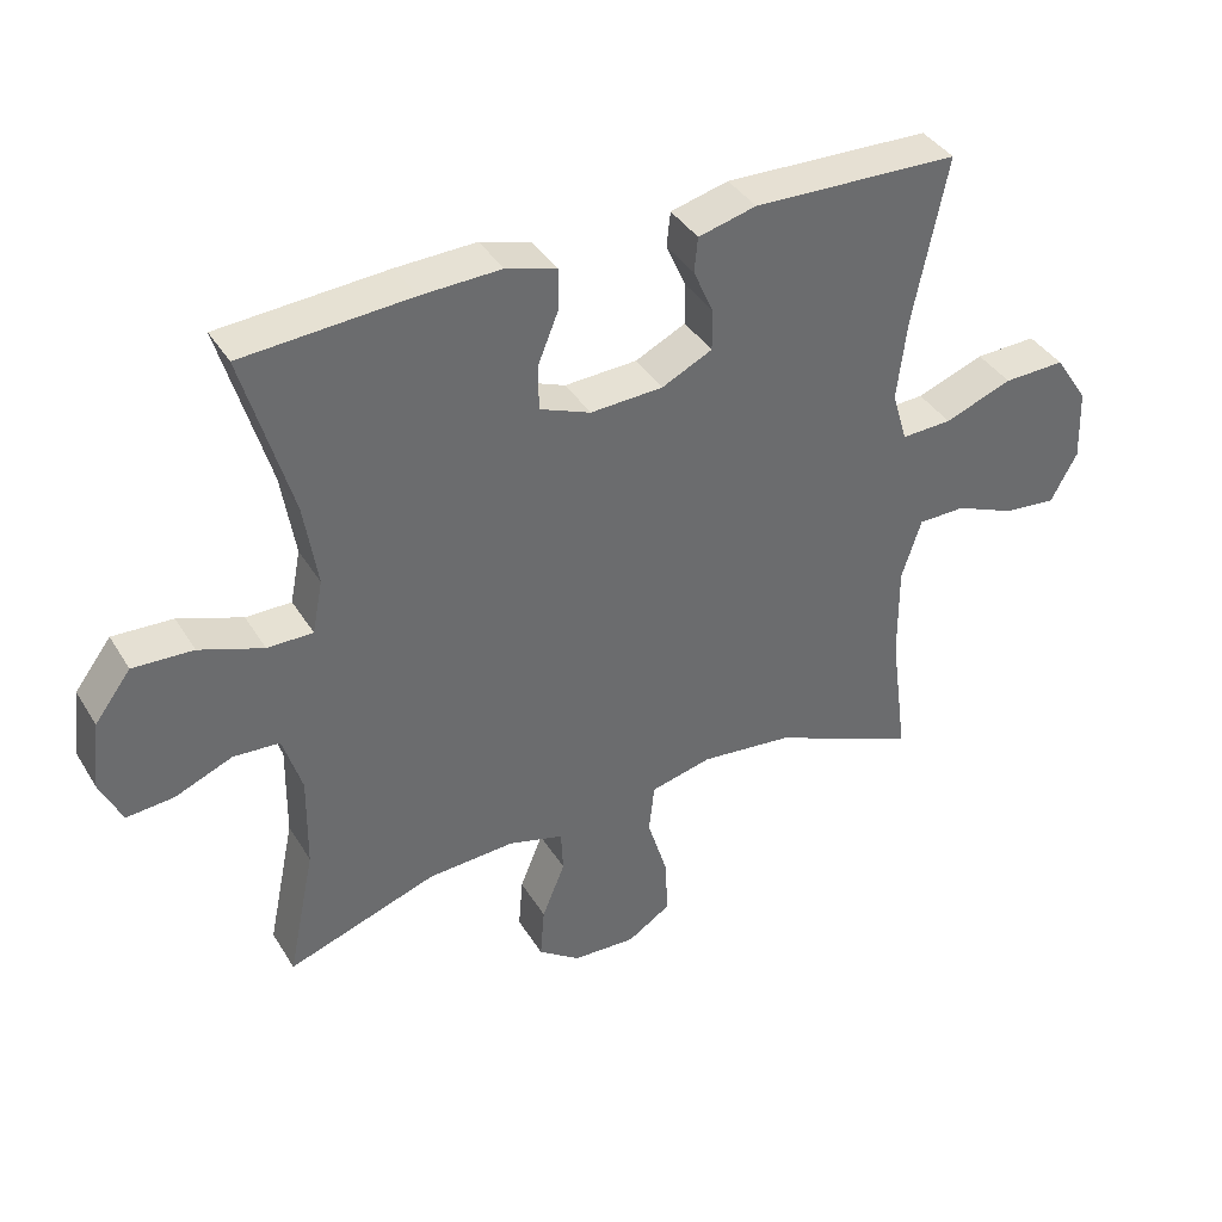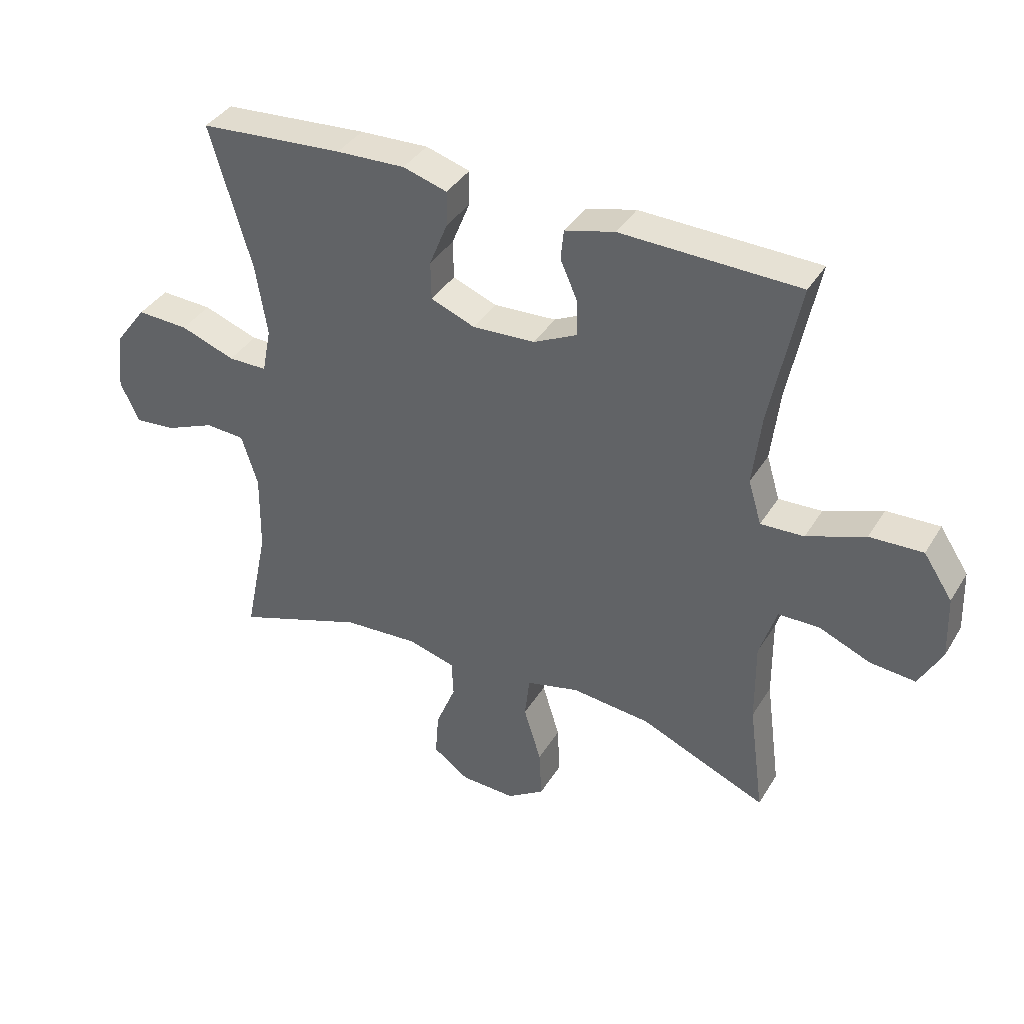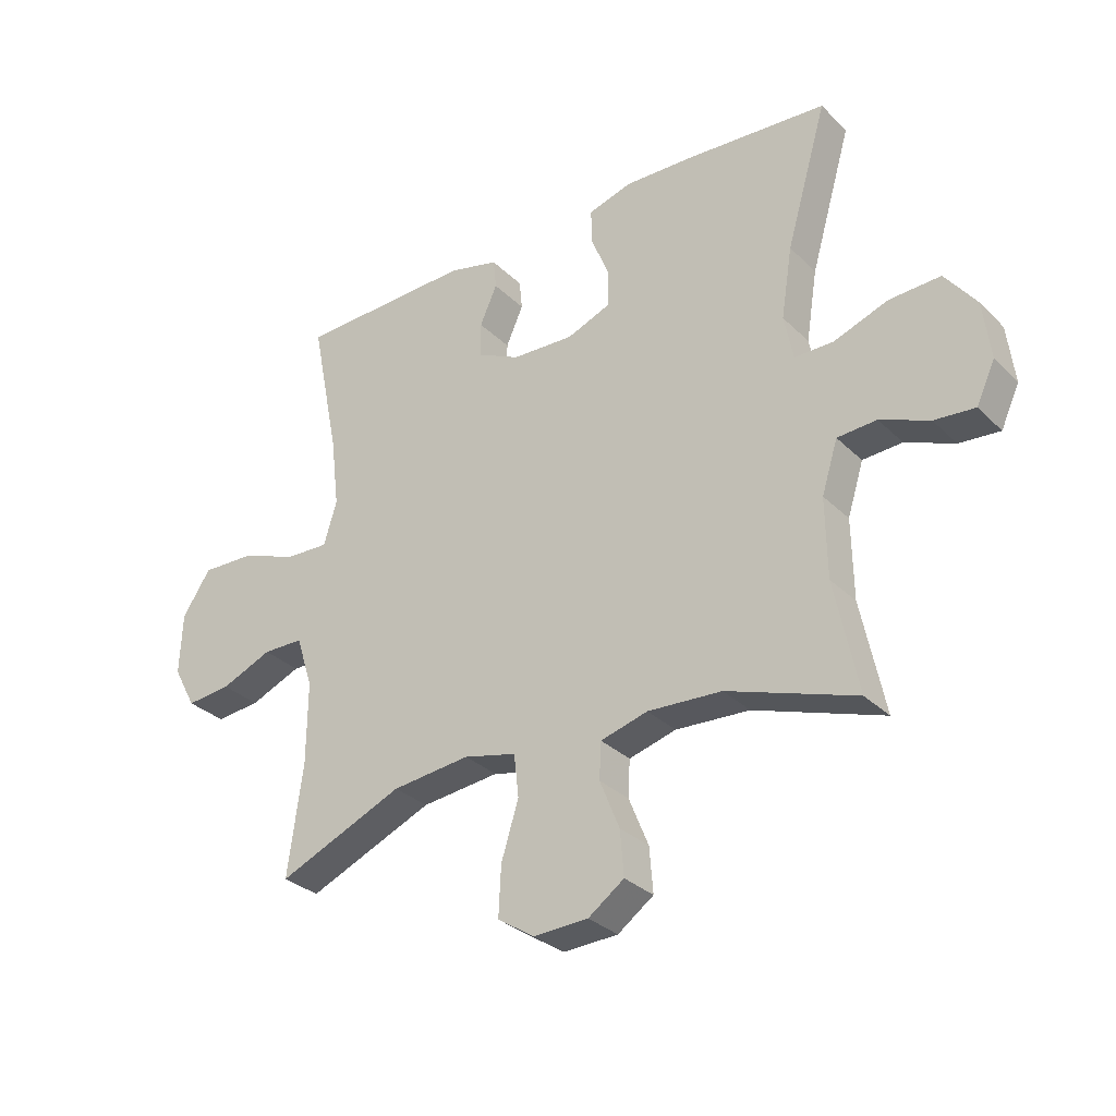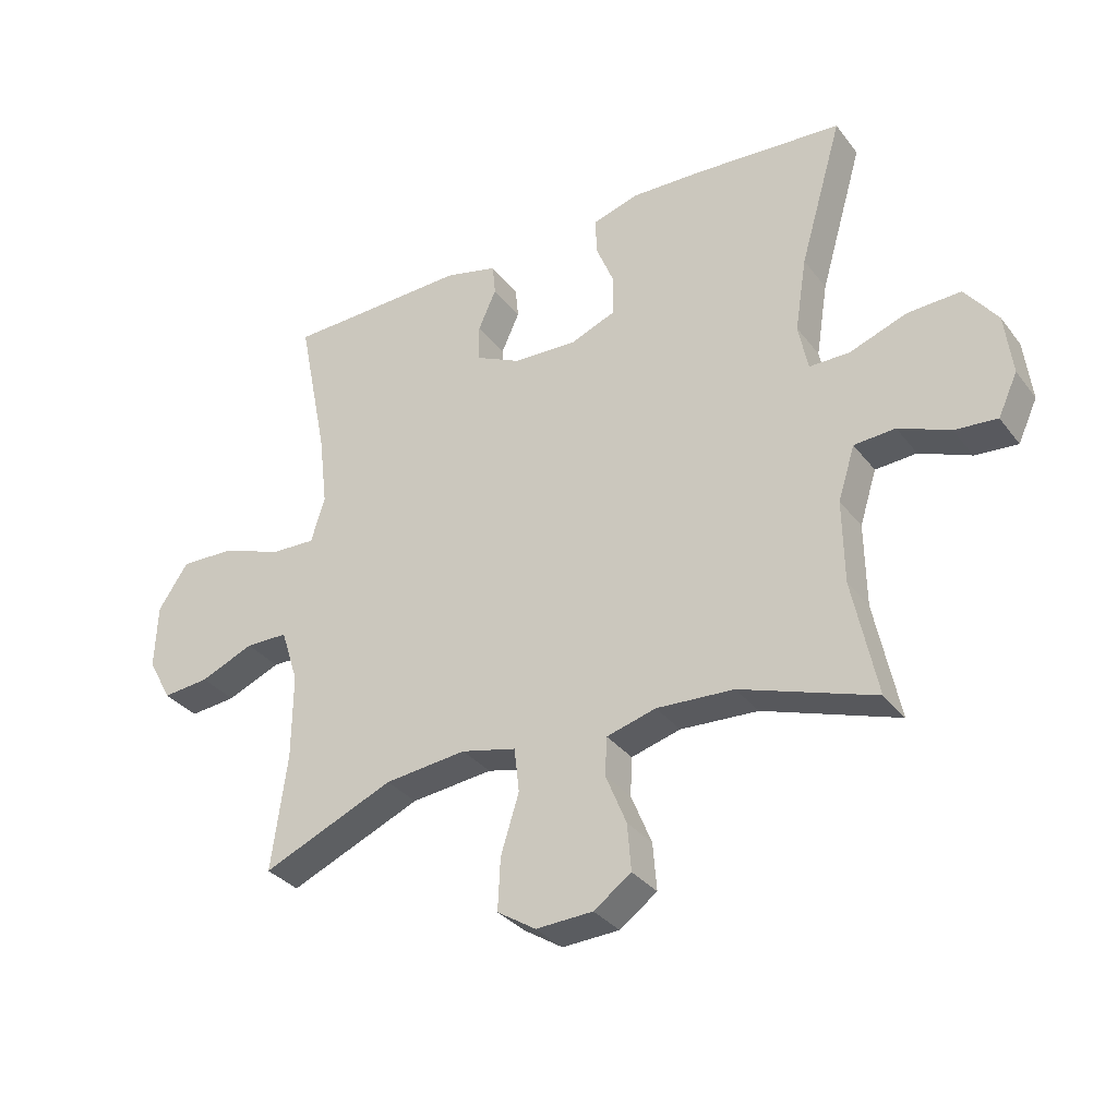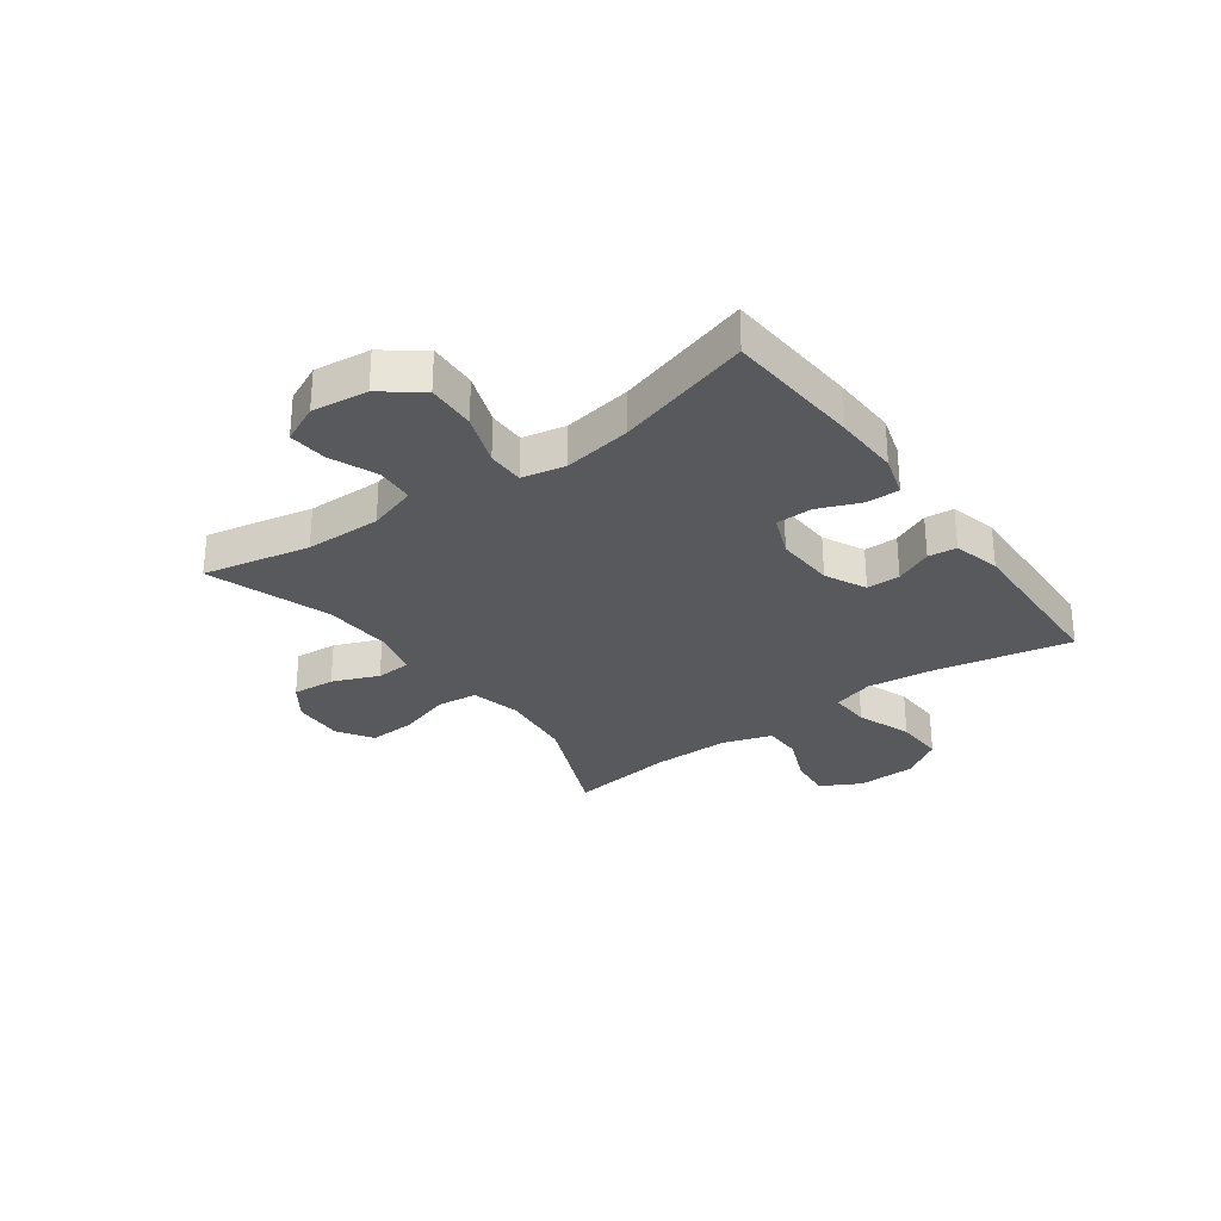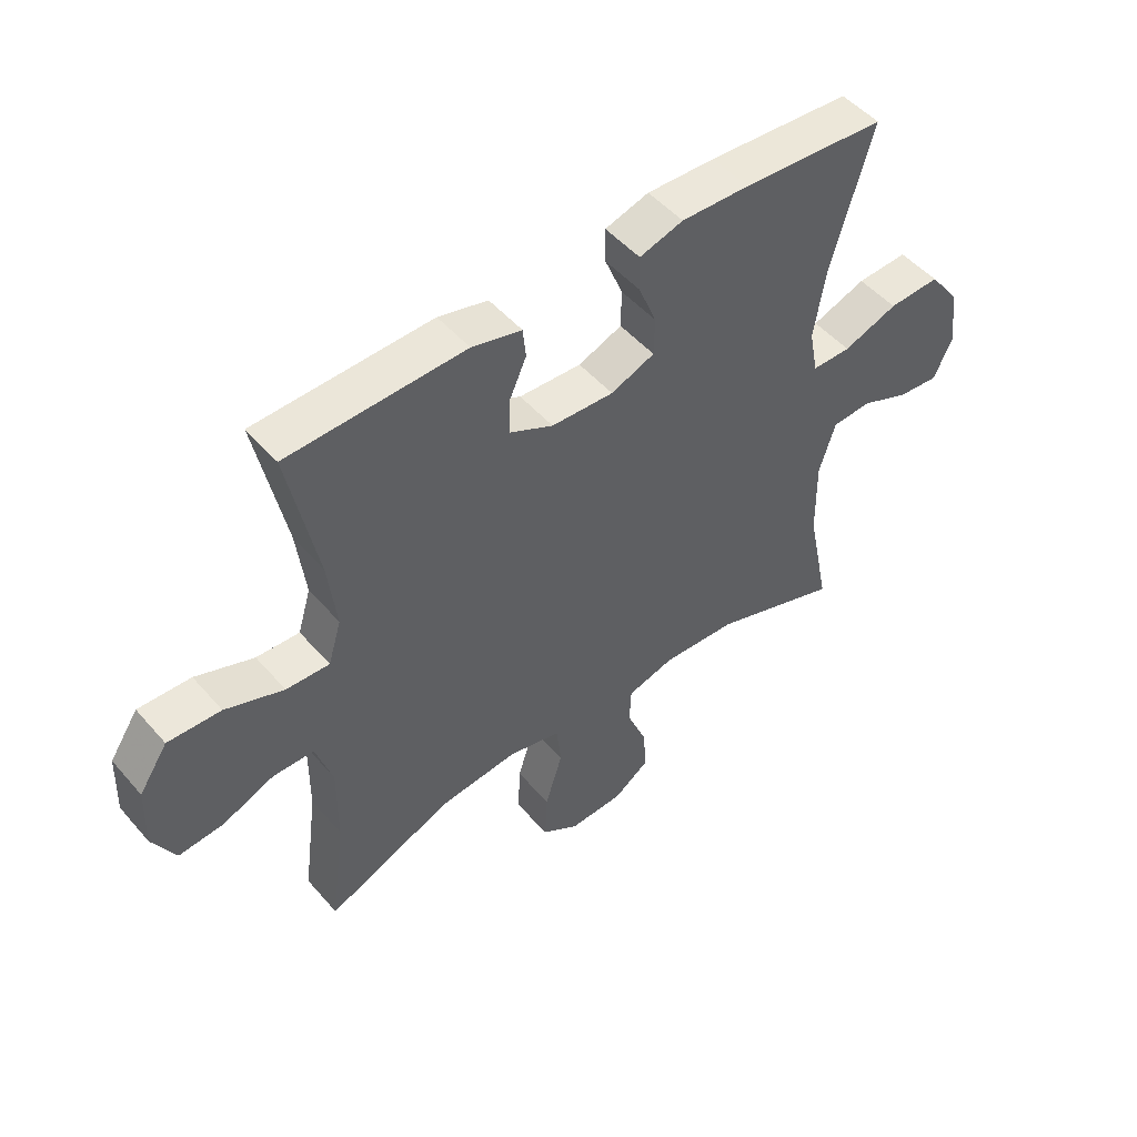
<metadata>
{"format":"obj","ext":"obj","renderer":"f3d","projection":"perspective","resolution":1024,"background":"white","views":[{"elev":38.8,"azim":-28.4,"up":"+Z"},{"elev":38.0,"azim":28.1,"up":"+Z"},{"elev":-30.8,"azim":-143.7,"up":"+Z"},{"elev":-33.0,"azim":-148.6,"up":"+Z"},{"elev":-29.4,"azim":-54.0,"up":"+Y"},{"elev":49.8,"azim":140.8,"up":"+Z"}]}
</metadata>
<code>
v -0.5 0.07 -0.5
v -0.461 0.07 -0.312
v -0.459 0.07 -0.179
v -0.486 0.07 -0.093
v -0.552 0.07 -0.089
v -0.634 0.07 -0.123
v -0.702 0.07 -0.129
v -0.733 0.07 -0.062
v -0.721 0.07 0.036
v -0.669 0.07 0.105
v -0.583 0.07 0.101
v -0.492 0.07 0.068
v -0.427 0.07 0.068
v -0.412 0.07 0.144
v -0.431 0.07 0.263
v -0.5 0.07 0.5
v -0.26 0.07 0.517
v -0.146 0.07 0.521
v -0.073 0.07 0.499
v -0.074 0.07 0.441
v -0.104 0.07 0.367
v -0.103 0.07 0.303
v -0.03 0.07 0.274
v 0.074 0.07 0.279
v 0.146 0.07 0.314
v 0.146 0.07 0.373
v 0.117 0.07 0.438
v 0.122 0.07 0.488
v 0.205 0.07 0.509
v 0.5 0.07 0.5
v 0.452 0.07 0.262
v 0.438 0.07 0.145
v 0.46 0.07 0.072
v 0.532 0.07 0.075
v 0.629 0.07 0.111
v 0.717 0.07 0.114
v 0.765 0.07 0.042
v 0.769 0.07 -0.062
v 0.731 0.07 -0.132
v 0.656 0.07 -0.125
v 0.57 0.07 -0.089
v 0.502 0.07 -0.09
v 0.474 0.07 -0.177
v 0.475 0.07 -0.313
v 0.5 0.07 -0.5
v 0.289 0.07 -0.41
v 0.158 0.07 -0.396
v 0.07 0.07 -0.417
v 0.062 0.07 -0.488
v 0.091 0.07 -0.582
v 0.095 0.07 -0.665
v 0.033 0.07 -0.705
v -0.058 0.07 -0.701
v -0.118 0.07 -0.658
v -0.112 0.07 -0.583
v -0.079 0.07 -0.502
v -0.082 0.07 -0.441
v -0.161 0.07 -0.419
v -0.285 0.07 -0.426
v -0.5 0 -0.5
v -0.461 0 -0.312
v -0.459 0 -0.179
v -0.486 0 -0.093
v -0.552 0 -0.089
v -0.634 0 -0.123
v -0.702 0 -0.129
v -0.733 0 -0.062
v -0.721 0 0.036
v -0.669 0 0.105
v -0.583 0 0.101
v -0.492 0 0.068
v -0.427 0 0.068
v -0.412 0 0.144
v -0.431 0 0.263
v -0.5 0 0.5
v -0.26 0 0.517
v -0.146 0 0.521
v -0.073 0 0.499
v -0.074 0 0.441
v -0.104 0 0.367
v -0.103 0 0.303
v -0.03 0 0.274
v 0.074 0 0.279
v 0.146 0 0.314
v 0.146 0 0.373
v 0.117 0 0.438
v 0.122 0 0.488
v 0.205 0 0.509
v 0.5 0 0.5
v 0.452 0 0.262
v 0.438 0 0.145
v 0.46 0 0.072
v 0.532 0 0.075
v 0.629 0 0.111
v 0.717 0 0.114
v 0.765 0 0.042
v 0.769 0 -0.062
v 0.731 0 -0.132
v 0.656 0 -0.125
v 0.57 0 -0.089
v 0.502 0 -0.09
v 0.474 0 -0.177
v 0.475 0 -0.313
v 0.5 0 -0.5
v 0.289 0 -0.41
v 0.158 0 -0.396
v 0.07 0 -0.417
v 0.062 0 -0.488
v 0.091 0 -0.582
v 0.095 0 -0.665
v 0.033 0 -0.705
v -0.058 0 -0.701
v -0.118 0 -0.658
v -0.112 0 -0.583
v -0.079 0 -0.502
v -0.082 0 -0.441
v -0.161 0 -0.419
v -0.285 0 -0.426
f 54 55 56
f 53 54 56
f 52 53 56
f 51 52 56
f 50 51 56
f 49 50 56
f 48 49 56 57
f 47 48 57 58
f 44 45 46
f 43 44 46 47
f 47 58 59
f 43 47 59
f 42 43 59
f 39 40 41
f 38 39 41
f 37 38 41
f 36 37 41
f 35 36 41
f 34 35 41
f 33 34 41 42
f 29 30 31
f 28 29 31
f 27 28 31
f 26 27 31
f 25 26 31 32
f 59 1 2
f 42 59 2
f 33 42 2
f 32 33 2
f 25 32 2
f 24 25 2
f 19 20 21
f 18 19 21
f 17 18 21
f 16 17 21
f 15 16 21
f 14 15 21 22
f 10 11 12
f 9 10 12
f 8 9 12
f 7 8 12
f 6 7 12
f 5 6 12
f 4 5 12 13
f 3 4 13
f 3 13 14
f 2 3 14
f 24 2 14
f 23 24 14
f 14 22 23
f 115 114 113
f 115 113 112
f 115 112 111
f 115 111 110
f 115 110 109
f 115 109 108
f 116 115 108 107
f 117 116 107 106
f 105 104 103
f 106 105 103 102
f 118 117 106
f 118 106 102
f 118 102 101
f 100 99 98
f 100 98 97
f 100 97 96
f 100 96 95
f 100 95 94
f 100 94 93
f 101 100 93 92
f 90 89 88
f 90 88 87
f 90 87 86
f 90 86 85
f 91 90 85 84
f 61 60 118
f 61 118 101
f 61 101 92
f 61 92 91
f 61 91 84
f 61 84 83
f 80 79 78
f 80 78 77
f 80 77 76
f 80 76 75
f 80 75 74
f 81 80 74 73
f 71 70 69
f 71 69 68
f 71 68 67
f 71 67 66
f 71 66 65
f 71 65 64
f 72 71 64 63
f 72 63 62
f 73 72 62
f 73 62 61
f 73 61 83
f 73 83 82
f 82 81 73
f 1 60 61 2
f 2 61 62 3
f 3 62 63 4
f 4 63 64 5
f 5 64 65 6
f 6 65 66 7
f 7 66 67 8
f 8 67 68 9
f 9 68 69 10
f 10 69 70 11
f 11 70 71 12
f 12 71 72 13
f 13 72 73 14
f 14 73 74 15
f 15 74 75 16
f 16 75 76 17
f 17 76 77 18
f 18 77 78 19
f 19 78 79 20
f 20 79 80 21
f 21 80 81 22
f 22 81 82 23
f 23 82 83 24
f 24 83 84 25
f 25 84 85 26
f 26 85 86 27
f 27 86 87 28
f 28 87 88 29
f 29 88 89 30
f 30 89 90 31
f 31 90 91 32
f 32 91 92 33
f 33 92 93 34
f 34 93 94 35
f 35 94 95 36
f 36 95 96 37
f 37 96 97 38
f 38 97 98 39
f 39 98 99 40
f 40 99 100 41
f 41 100 101 42
f 42 101 102 43
f 43 102 103 44
f 44 103 104 45
f 45 104 105 46
f 46 105 106 47
f 47 106 107 48
f 48 107 108 49
f 49 108 109 50
f 50 109 110 51
f 51 110 111 52
f 52 111 112 53
f 53 112 113 54
f 54 113 114 55
f 55 114 115 56
f 56 115 116 57
f 57 116 117 58
f 58 117 118 59
f 59 118 60 1

</code>
